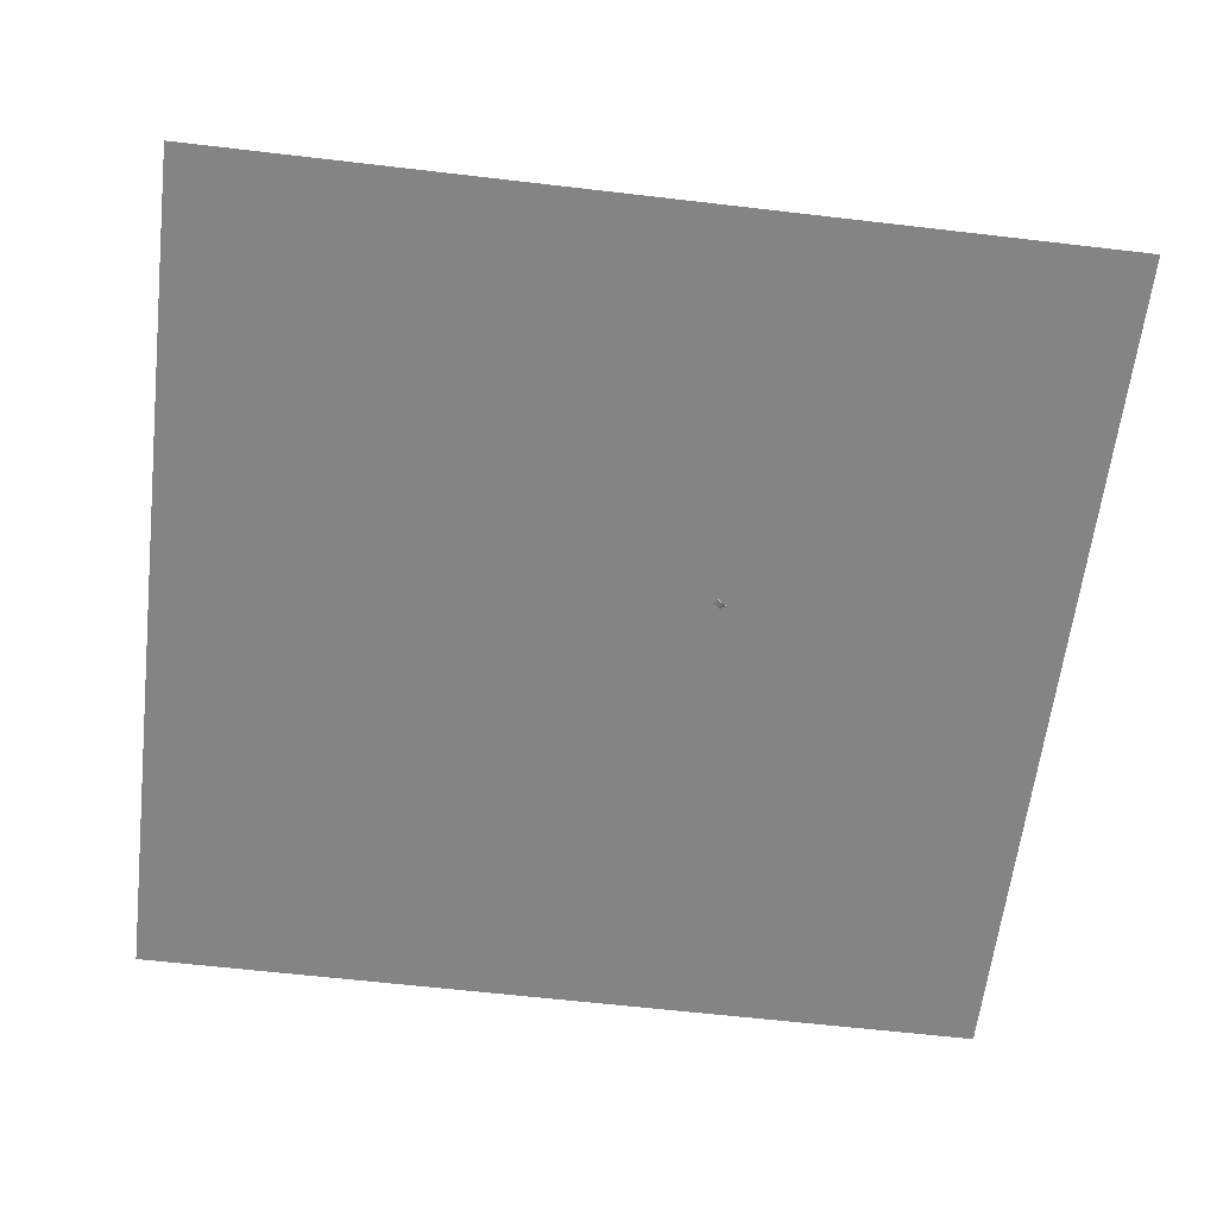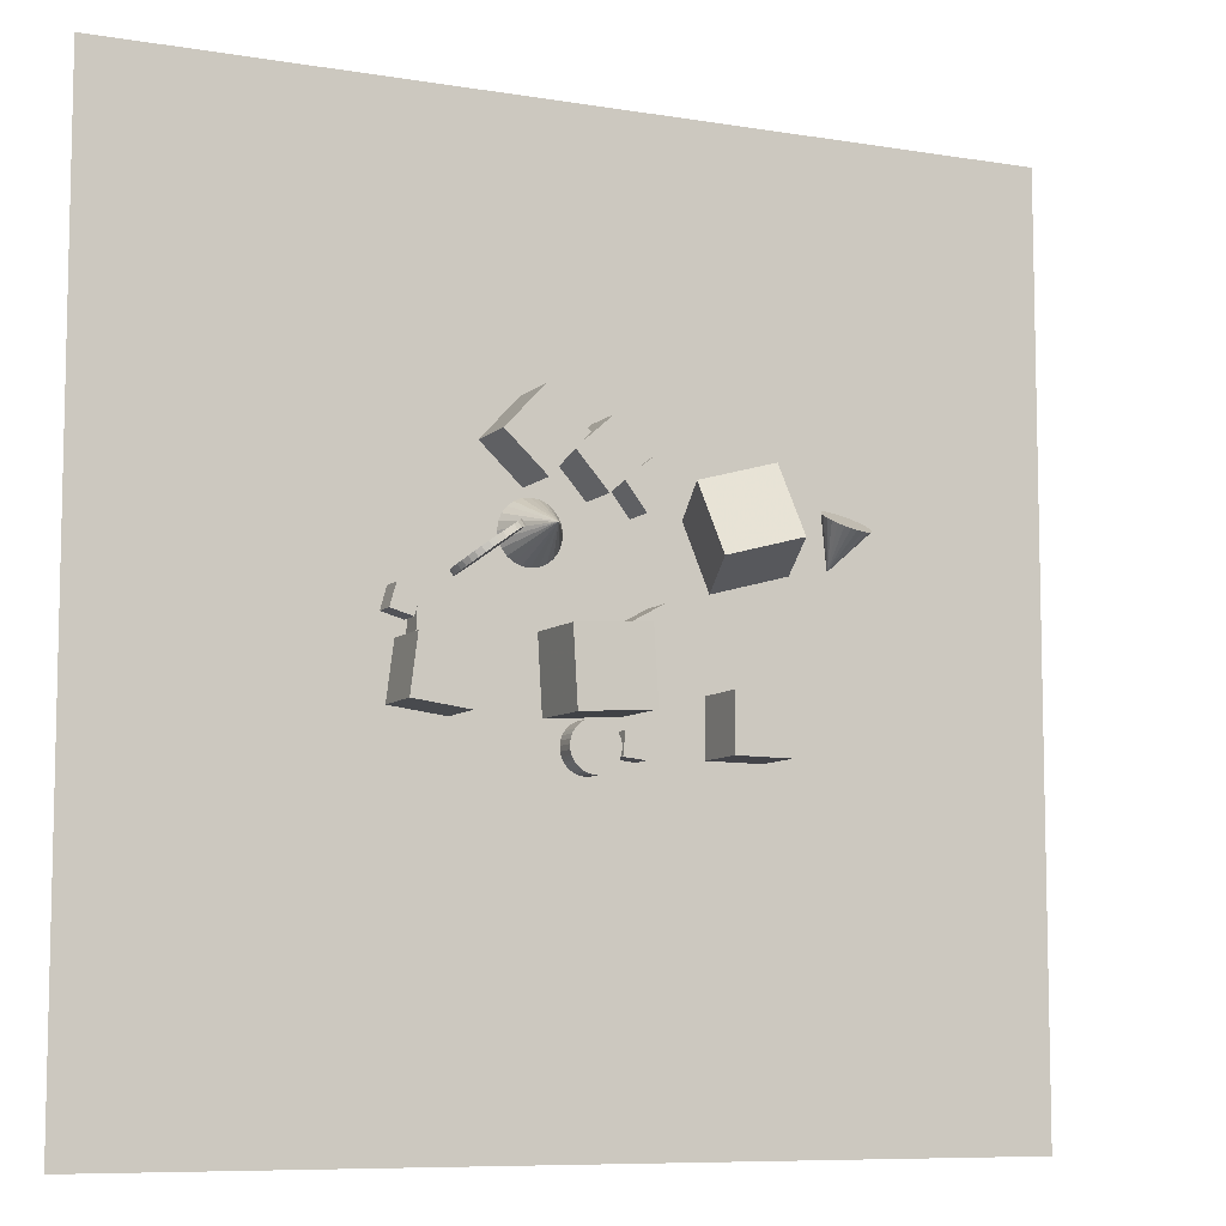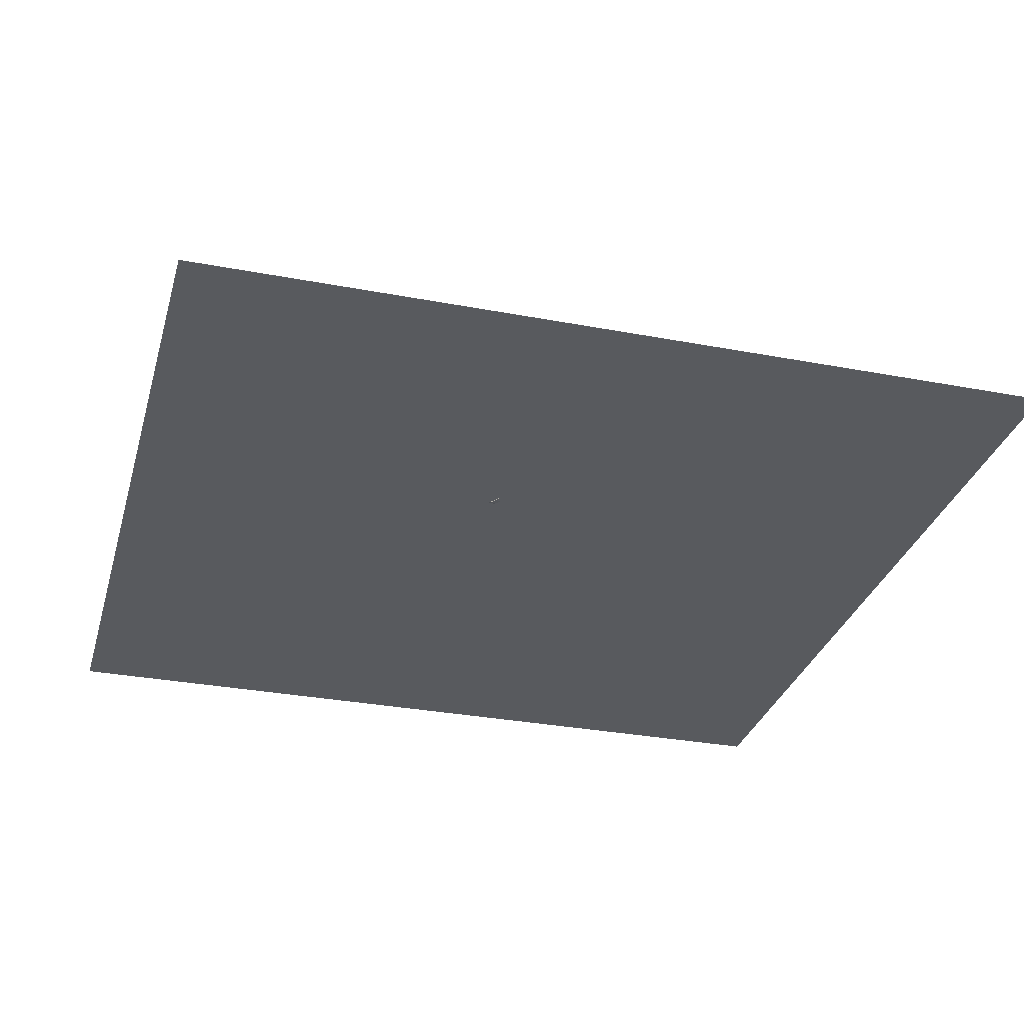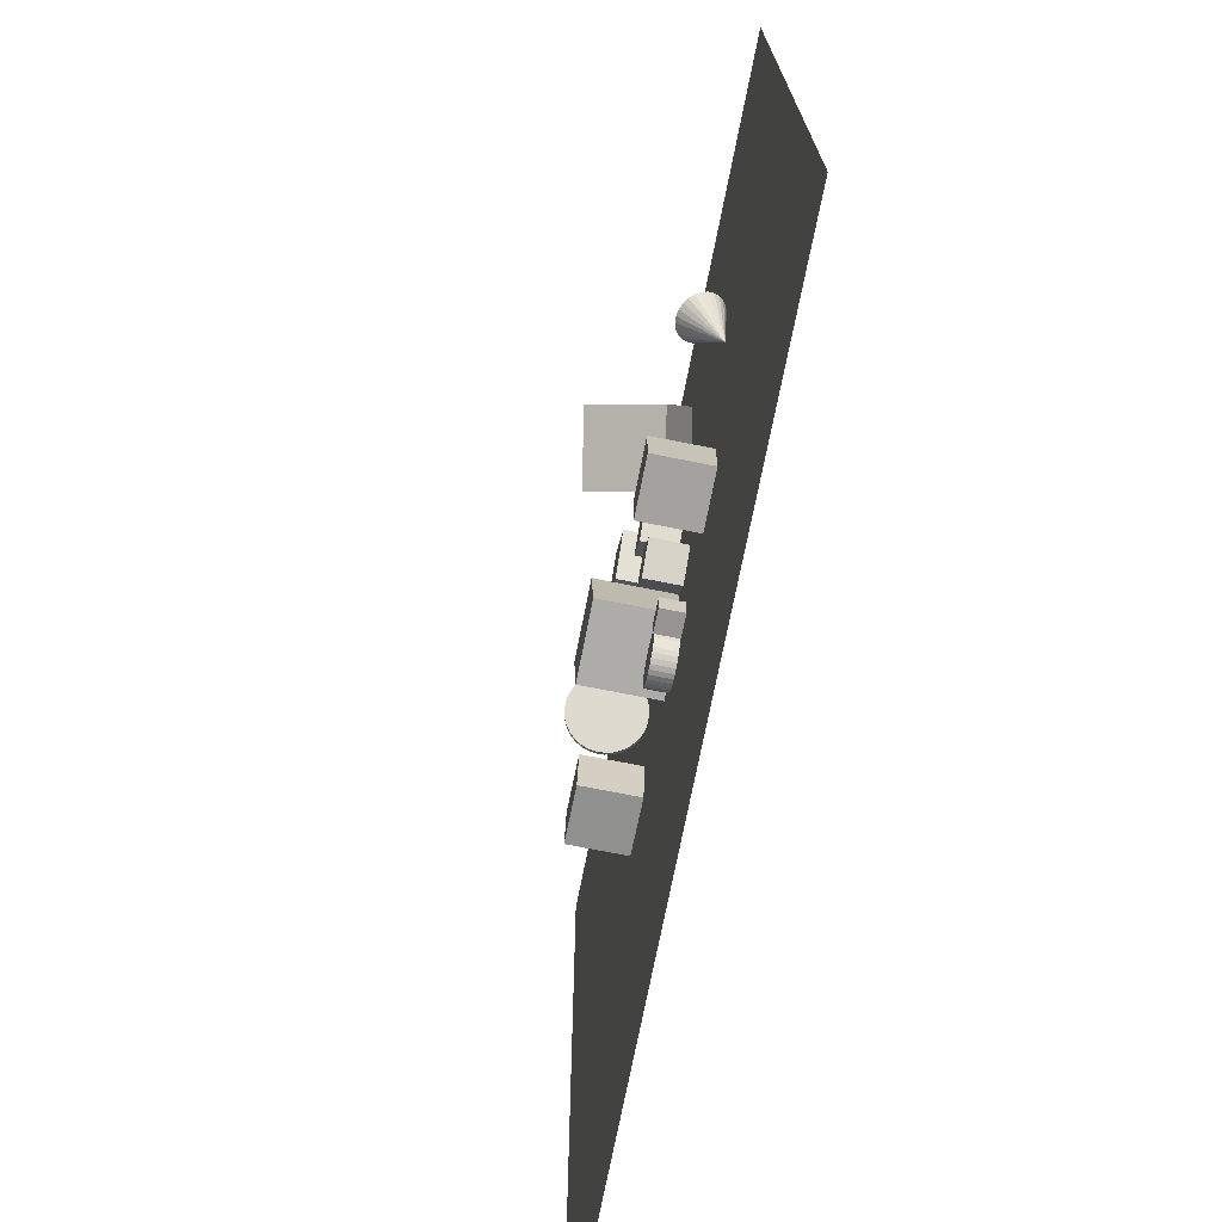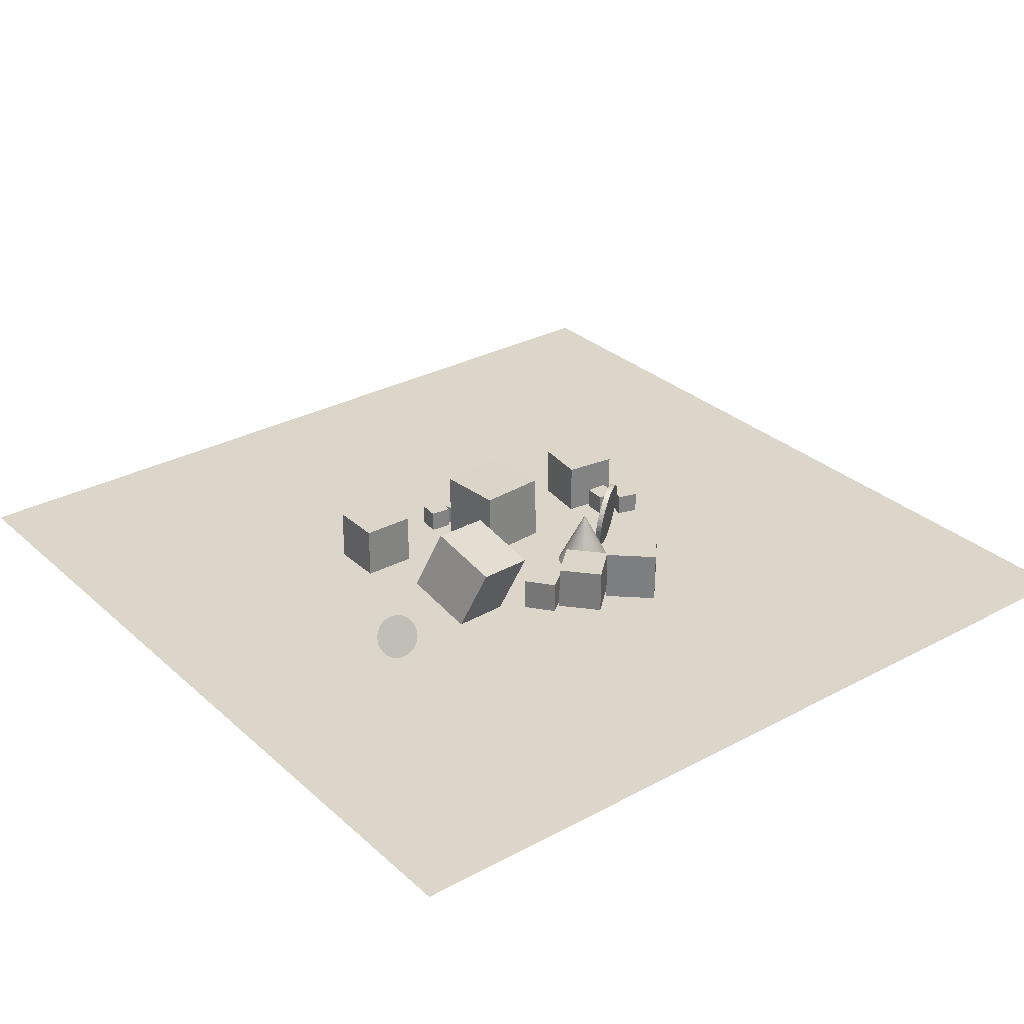
<metadata>
{"format":"obj","ext":"obj","renderer":"f3d","projection":"perspective","resolution":1024,"background":"white","views":[{"elev":-61.5,"azim":173.2,"up":"+Z"},{"elev":-8.2,"azim":-24.6,"up":"+Y"},{"elev":-31.0,"azim":-105.2,"up":"+Z"},{"elev":-73.1,"azim":78.8,"up":"+Y"},{"elev":30.0,"azim":142.0,"up":"+Z"}]}
</metadata>
<code>
v -1.01 13.92 -2.497
v -1.135 13.62 -2.497
v -1.333 13.36 -2.497
v -1.592 13.16 -2.497
v -1.895 13.03 -2.497
v -2.219 12.99 -2.497
v -2.544 13.03 -2.497
v -2.223 14.24 0.01203
v -2.847 13.15 -2.497
v -3.107 13.35 -2.497
v -3.307 13.61 -2.497
v -3.433 13.91 -2.497
v -3.477 14.24 -2.497
v -3.435 14.56 -2.497
v -3.311 14.87 -2.497
v -3.112 15.13 -2.497
v -2.853 15.33 -2.497
v -2.551 15.45 -2.497
v -2.226 15.5 -2.497
v -1.901 15.45 -2.497
v -1.598 15.33 -2.497
v -1.338 15.13 -2.497
v -1.138 14.87 -2.497
v -1.012 14.57 -2.497
v -0.9682 14.24 -2.497
f 24 8 25
f 1 8 2
f 23 8 24
f 22 8 23
f 21 8 22
f 20 8 21
f 19 8 20
f 18 8 19
f 17 8 18
f 16 8 17
f 15 8 16
f 14 8 15
f 13 8 14
f 12 8 13
f 11 8 12
f 10 8 11
f 9 8 10
f 7 8 9
f 6 8 7
f 5 8 6
f 4 8 5
f 3 8 4
f 25 8 1
f 2 8 3
f 9 21 25
f 25 1 2
f 2 3 25
f 4 5 6
f 6 7 9
f 9 10 11
f 11 12 13
f 13 14 15
f 15 16 13
f 17 18 19
f 19 20 21
f 21 22 23
f 23 24 21
f 25 3 4
f 4 6 25
f 9 11 13
f 13 16 17
f 17 19 21
f 21 24 25
f 25 6 9
f 9 13 21
f 17 21 13
v 2.809 15.89 -2.537
v 1.924 17.05 -2.537
v 2.808 15.89 -1.08
v 1.924 17.05 -1.08
v 1.65 15 -2.538
v 0.7655 16.16 -2.538
v 1.65 15 -1.08
v 0.7652 16.16 -1.08
f 27 29 28
f 33 32 28
f 31 30 32
f 27 26 30
f 26 28 32
f 33 29 27
f 26 27 28
f 29 33 28
f 33 31 32
f 31 27 30
f 30 26 32
f 31 33 27
v 1.774 9.843 -2.537
v 1.774 9.843 -1.079
v 1.071 11.12 -2.537
v 1.071 11.12 -1.079
v 3.051 10.55 -2.537
v 3.051 10.55 -1.079
v 2.348 11.82 -2.537
v 2.348 11.82 -1.079
f 35 37 36
f 37 41 40
f 41 39 38
f 35 34 38
f 36 40 38
f 41 37 35
f 34 35 36
f 36 37 40
f 40 41 38
f 39 35 38
f 34 36 38
f 39 41 35
v 2.967 16.06 0.2391
v 3.497 13.26 1.344
v 5.872 16.82 0.7795
v 6.403 14.03 1.884
v 3.738 15.1 -2.555
v 4.269 12.31 -1.45
v 6.644 15.87 -2.014
v 7.174 13.07 -0.9095
f 43 45 44
f 49 48 44
f 47 46 48
f 43 42 46
f 44 48 46
f 47 49 45
f 42 43 44
f 45 49 44
f 49 47 48
f 47 43 46
f 42 44 46
f 43 47 45
v -1.919 10.75 -2.5
v -1.718 7.706 -2.541
v -1.909 10.71 0.5524
v -1.708 7.666 0.5113
v 1.126 10.95 -2.508
v 1.328 7.908 -2.549
v 1.137 10.91 0.5447
v 1.338 7.867 0.5036
f 53 52 50
f 57 56 52
f 55 54 56
f 51 50 54
f 52 56 54
f 57 53 51
f 51 53 50
f 53 57 52
f 57 55 56
f 55 51 54
f 50 52 54
f 55 57 51
v -6.767 11.23 -2.537
v -6.81 10.29 -2.537
v -6.767 11.23 -1.592
v -6.81 10.29 -1.592
v -5.823 11.19 -2.537
v -5.866 10.24 -2.537
v -5.823 11.19 -1.592
v -5.866 10.24 -1.592
f 59 61 60
f 65 64 60
f 63 62 64
f 63 59 58
f 60 64 62
f 65 61 59
f 58 59 60
f 61 65 60
f 65 63 64
f 62 63 58
f 58 60 62
f 63 65 59
v -0.2091 7.726 -2.537
v -0.2091 7.726 -1.653
v -0.01346 7.737 -2.537
v -0.01344 7.737 -1.653
v 0.1808 7.711 -2.537
v 0.1808 7.711 -1.653
v 0.366 7.647 -2.537
v 0.366 7.646 -1.653
v 0.5352 7.548 -2.537
v 0.5352 7.547 -1.653
v 0.6819 7.417 -2.537
v 0.6819 7.417 -1.653
v 0.8003 7.261 -2.537
v 0.8003 7.261 -1.653
v 0.886 7.085 -2.537
v 0.886 7.085 -1.653
v 0.9357 6.895 -2.537
v 0.9357 6.895 -1.653
v 0.9474 6.7 -2.537
v 0.9474 6.7 -1.653
v 0.9207 6.505 -2.537
v 0.9207 6.505 -1.653
v 0.8566 6.32 -2.537
v 0.8566 6.32 -1.653
v 0.7576 6.151 -2.537
v 0.7576 6.151 -1.653
v 0.6275 6.004 -2.537
v 0.6275 6.004 -1.653
v 0.4713 5.886 -2.537
v 0.4713 5.886 -1.653
v 0.295 5.8 -2.537
v 0.295 5.8 -1.653
v 0.1054 5.751 -2.537
v 0.1054 5.75 -1.653
v -0.09032 5.739 -2.537
v -0.0903 5.739 -1.653
v -0.2845 5.766 -2.537
v -0.2845 5.765 -1.653
v -0.4698 5.83 -2.537
v -0.4698 5.829 -1.653
v -0.639 5.929 -2.537
v -0.639 5.928 -1.653
v -0.7857 6.059 -2.537
v -0.7856 6.059 -1.653
v -0.9041 6.215 -2.537
v -0.9041 6.215 -1.653
v -0.9898 6.391 -2.537
v -0.9898 6.391 -1.653
v -1.039 6.581 -2.537
v -1.039 6.581 -1.653
v -1.051 6.777 -2.537
v -1.051 6.776 -1.653
v -1.024 6.971 -2.537
v -1.024 6.971 -1.653
v -0.9604 7.156 -2.537
v -0.9604 7.156 -1.653
v -0.8614 7.325 -2.537
v -0.8614 7.325 -1.653
v -0.7313 7.472 -2.537
v -0.7313 7.472 -1.653
v -0.5751 7.59 -2.537
v -0.5751 7.59 -1.653
v -0.3988 7.676 -2.537
v -0.3988 7.676 -1.653
f 67 69 68
f 69 71 70
f 70 71 73
f 73 75 74
f 74 75 77
f 77 79 78
f 79 81 80
f 81 83 82
f 83 85 84
f 85 87 86
f 87 89 88
f 89 91 90
f 91 93 92
f 93 95 94
f 95 97 96
f 97 99 98
f 99 101 100
f 100 101 103
f 103 105 104
f 105 107 106
f 107 109 108
f 108 109 111
f 111 113 112
f 112 113 115
f 115 117 116
f 116 117 119
f 119 121 120
f 120 121 123
f 122 123 125
f 125 127 126
f 103 87 71
f 129 67 66
f 127 129 128
f 96 126 72
f 66 67 68
f 68 69 70
f 72 70 73
f 72 73 74
f 76 74 77
f 76 77 78
f 78 79 80
f 80 81 82
f 82 83 84
f 84 85 86
f 86 87 88
f 88 89 90
f 90 91 92
f 92 93 94
f 94 95 96
f 96 97 98
f 98 99 100
f 102 100 103
f 102 103 104
f 104 105 106
f 106 107 108
f 110 108 111
f 110 111 112
f 114 112 115
f 114 115 116
f 118 116 119
f 118 119 120
f 122 120 123
f 124 122 125
f 124 125 126
f 71 69 67
f 67 129 71
f 127 125 119
f 123 121 119
f 119 117 115
f 115 113 119
f 111 109 107
f 107 105 103
f 103 101 99
f 99 97 95
f 95 93 91
f 91 89 95
f 87 85 83
f 83 81 87
f 79 77 75
f 75 73 79
f 71 129 127
f 125 123 119
f 119 113 111
f 111 107 119
f 103 99 87
f 95 89 87
f 87 81 79
f 79 73 71
f 71 127 119
f 119 107 103
f 99 95 87
f 87 79 71
f 71 119 103
f 128 129 66
f 126 127 128
f 128 66 72
f 68 70 72
f 72 74 76
f 76 78 72
f 80 82 84
f 84 86 88
f 88 90 96
f 92 94 96
f 96 98 100
f 100 102 96
f 104 106 112
f 108 110 112
f 112 114 116
f 116 118 120
f 120 122 124
f 124 126 120
f 66 68 72
f 72 78 80
f 80 84 96
f 90 92 96
f 96 102 104
f 106 108 112
f 112 116 120
f 120 126 96
f 128 72 126
f 84 88 96
f 96 104 112
f 112 120 96
f 72 80 96
v -7.535 7.929 -0.2116
v -5.23 7.628 -0.2115
v -7.234 10.23 -0.2116
v -4.929 9.934 -0.2116
v -7.535 7.929 -2.537
v -5.23 7.628 -2.537
v -7.234 10.23 -2.537
v -4.929 9.934 -2.537
f 131 133 132
f 137 136 132
f 135 134 136
f 135 131 130
f 132 136 134
f 137 133 131
f 130 131 132
f 133 137 132
f 137 135 136
f 134 135 130
f 130 132 134
f 135 137 131
v -2.488 15.83 -2.537
v -2.488 15.83 -0.2116
v -4.188 17.41 -2.537
v -4.188 17.41 -0.2116
v -0.9018 17.53 -2.537
v -0.9018 17.53 -0.2116
v -2.602 19.11 -2.537
v -2.602 19.11 -0.2116
f 141 140 138
f 145 144 140
f 143 142 144
f 139 138 142
f 138 140 144
f 145 141 139
f 139 141 138
f 141 145 140
f 145 143 144
f 143 139 142
f 142 138 144
f 143 145 139
v 1.043 7.34 -2.539
v 1.983 7.243 -2.538
v 0.9467 6.4 -2.539
v 1.887 6.303 -2.538
v 1.043 7.34 -1.594
v 1.983 7.243 -1.593
v 0.946 6.4 -1.594
v 1.886 6.303 -1.593
f 147 149 148
f 153 152 148
f 153 151 150
f 147 146 150
f 146 148 152
f 153 149 147
f 146 147 148
f 149 153 148
f 152 153 150
f 151 147 150
f 150 146 152
f 151 153 147
v 9.432 15.06 -0.8095
v 9.667 14.98 -0.7328
v 9.92 14.92 -0.7159
v 10.18 14.89 -0.76
v 10.42 14.9 -0.862
v 10.62 14.93 -1.015
v 10.79 15 -1.209
v 9.604 13.61 -2.499
v 10.89 15.09 -1.43
v 10.93 15.2 -1.663
v 10.91 15.32 -1.893
v 10.81 15.45 -2.103
v 10.66 15.57 -2.28
v 10.46 15.67 -2.411
v 10.23 15.76 -2.488
v 9.976 15.81 -2.505
v 9.72 15.84 -2.461
v 9.48 15.84 -2.359
v 9.271 15.8 -2.206
v 9.109 15.73 -2.012
v 9.004 15.64 -1.791
v 8.963 15.53 -1.558
v 8.99 15.41 -1.328
v 9.082 15.29 -1.118
v 9.232 15.17 -0.9408
f 177 161 178
f 154 161 155
f 176 161 177
f 175 161 176
f 174 161 175
f 173 161 174
f 172 161 173
f 171 161 172
f 170 161 171
f 169 161 170
f 168 161 169
f 167 161 168
f 166 161 167
f 165 161 166
f 164 161 165
f 163 161 164
f 162 161 163
f 160 161 162
f 159 161 160
f 158 161 159
f 157 161 158
f 156 161 157
f 178 161 154
f 155 161 156
f 166 173 178
f 178 154 155
f 155 156 157
f 157 158 159
f 159 160 162
f 162 163 178
f 164 165 166
f 166 167 168
f 168 169 170
f 170 171 173
f 172 173 171
f 174 175 173
f 176 177 178
f 178 155 162
f 157 159 155
f 163 164 166
f 166 168 170
f 170 173 166
f 175 176 178
f 155 159 162
f 163 166 178
f 173 175 178
v -3.229 14.33 -1.245
v -3.08 14.12 -1.215
v -3.255 14.27 -1.537
v -3.107 14.06 -1.508
v -3.328 14.18 -1.813
v -3.179 13.97 -1.783
v -3.445 14.06 -2.061
v -3.296 13.85 -2.032
v -3.601 13.91 -2.273
v -3.453 13.71 -2.243
v -3.792 13.75 -2.44
v -3.643 13.54 -2.41
v -4.008 13.58 -2.555
v -3.859 13.37 -2.525
v -4.242 13.4 -2.615
v -4.094 13.2 -2.585
v -4.485 13.23 -2.616
v -4.337 13.02 -2.586
v -4.728 13.06 -2.56
v -4.58 12.85 -2.53
v -4.961 12.91 -2.447
v -4.812 12.7 -2.418
v -5.175 12.78 -2.283
v -5.027 12.57 -2.253
v -5.363 12.67 -2.074
v -5.214 12.47 -2.044
v -5.516 12.6 -1.827
v -5.367 12.39 -1.798
v -5.629 12.56 -1.553
v -5.48 12.35 -1.523
v -5.698 12.55 -1.261
v -5.549 12.34 -1.232
v -5.719 12.58 -0.9638
v -5.571 12.37 -0.9339
v -5.693 12.64 -0.6716
v -5.545 12.43 -0.6417
v -5.62 12.73 -0.396
v -5.472 12.53 -0.366
v -5.503 12.85 -0.1476
v -5.355 12.65 -0.1177
v -5.347 12.99 0.06403
v -5.198 12.79 0.09394
v -5.157 13.16 0.2307
v -5.008 12.95 0.2606
v -4.941 13.33 0.3461
v -4.792 13.12 0.376
v -4.706 13.51 0.4058
v -4.558 13.3 0.4357
v -4.463 13.68 0.4074
v -4.315 13.47 0.4373
v -4.22 13.85 0.3509
v -4.072 13.64 0.3808
v -3.987 14 0.2384
v -3.839 13.79 0.2684
v -3.773 14.13 0.07441
v -3.625 13.92 0.1043
v -3.586 14.23 -0.1349
v -3.437 14.03 -0.105
v -3.433 14.31 -0.3815
v -3.284 14.1 -0.3516
v -3.319 14.35 -0.6559
v -3.171 14.14 -0.626
v -3.251 14.36 -0.9475
v -3.102 14.15 -0.9176
f 179 180 182
f 182 184 183
f 184 186 185
f 186 188 187
f 188 190 189
f 190 192 191
f 191 192 194
f 193 194 196
f 196 198 197
f 198 200 199
f 199 200 202
f 202 204 203
f 203 204 206
f 205 206 208
f 208 210 209
f 209 210 212
f 212 214 213
f 213 214 216
f 216 218 217
f 218 220 219
f 220 222 221
f 221 222 224
f 224 226 225
f 226 228 227
f 228 230 229
f 230 232 231
f 231 232 234
f 233 234 236
f 235 236 238
f 238 240 239
f 216 200 184
f 242 180 179
f 239 240 242
f 217 225 241
f 181 179 182
f 181 182 183
f 183 184 185
f 185 186 187
f 187 188 189
f 189 190 191
f 193 191 194
f 195 193 196
f 195 196 197
f 197 198 199
f 201 199 202
f 201 202 203
f 205 203 206
f 207 205 208
f 207 208 209
f 211 209 212
f 211 212 213
f 215 213 216
f 215 216 217
f 217 218 219
f 219 220 221
f 223 221 224
f 223 224 225
f 225 226 227
f 227 228 229
f 229 230 231
f 233 231 234
f 235 233 236
f 237 235 238
f 237 238 239
f 184 182 180
f 180 242 238
f 240 238 242
f 236 234 232
f 232 230 224
f 228 226 224
f 224 222 216
f 220 218 216
f 216 214 212
f 212 210 208
f 208 206 204
f 204 202 208
f 200 198 196
f 196 194 200
f 192 190 188
f 188 186 184
f 184 180 238
f 238 236 184
f 230 228 224
f 222 220 216
f 216 212 208
f 208 202 200
f 200 194 192
f 192 188 200
f 184 236 232
f 232 224 216
f 216 208 200
f 200 188 184
f 184 232 216
f 241 242 179
f 241 239 242
f 241 179 181
f 181 183 185
f 185 187 193
f 189 191 193
f 193 195 241
f 197 199 201
f 201 203 197
f 205 207 213
f 209 211 213
f 213 215 217
f 217 219 225
f 221 223 225
f 225 227 233
f 229 231 233
f 233 235 237
f 237 239 233
f 241 181 185
f 187 189 193
f 195 197 241
f 203 205 197
f 209 213 207
f 219 221 225
f 227 229 233
f 233 239 241
f 241 185 193
f 197 205 213
f 213 217 241
f 225 233 241
f 241 197 213
v -7.781 11.14 -2.537
v -7.781 11.14 -1.592
v -7.521 12.05 -2.537
v -7.521 12.05 -1.592
v -6.872 10.88 -2.537
v -6.872 10.88 -1.592
v -6.612 11.79 -2.537
v -6.612 11.79 -1.592
f 246 245 243
f 250 249 245
f 248 247 249
f 244 243 247
f 245 249 247
f 248 250 246
f 244 246 243
f 246 250 245
f 250 248 249
f 248 244 247
f 243 245 247
f 244 248 246
v 4.605 6.478 -2.537
v 4.605 6.478 -0.2116
v 4.63 8.803 -2.537
v 4.63 8.803 -0.2116
v 6.93 6.453 -2.537
v 6.93 6.453 -0.2116
v 6.955 8.778 -2.537
v 6.955 8.778 -0.2116
f 252 254 253
f 258 257 253
f 256 255 257
f 252 251 255
f 253 257 255
f 258 254 252
f 251 252 253
f 254 258 253
f 258 256 257
f 256 252 255
f 251 253 255
f 256 258 252
v -1.364 17 -2.537
v -1.363 17 -0.5366
v 0.1386 18.32 -2.537
v 0.1389 18.32 -0.5368
v -0.04313 15.5 -2.537
v -0.04286 15.5 -0.5369
v 1.459 16.82 -2.537
v 1.459 16.82 -0.537
f 262 261 259
f 262 266 265
f 266 264 263
f 260 259 263
f 261 265 263
f 264 266 262
f 260 262 259
f 261 262 265
f 265 266 263
f 264 260 263
f 259 261 263
f 260 264 262
v -18.87 -7.621 -2.577
v 18.87 -7.621 -2.577
v -18.87 30.12 -2.577
v 18.87 30.12 -2.577
f 268 270 269
f 267 268 269

</code>
